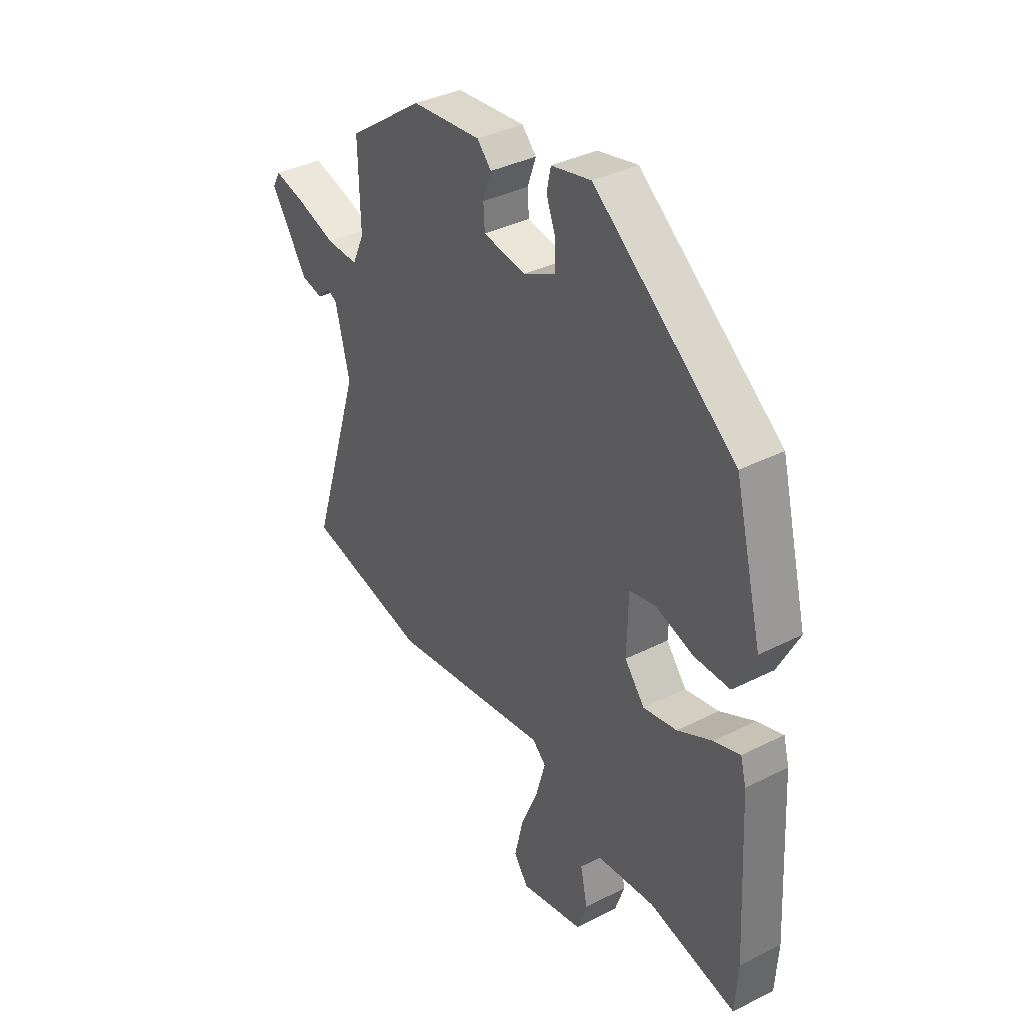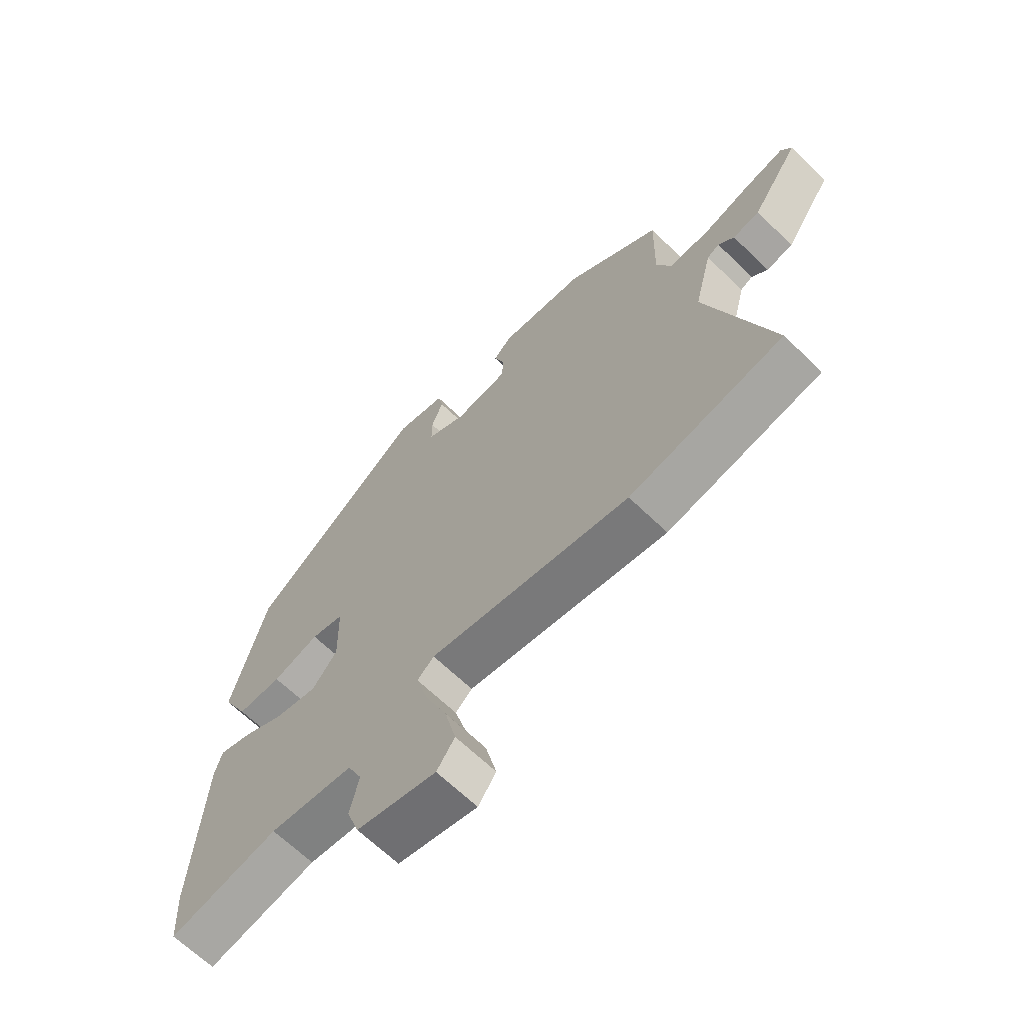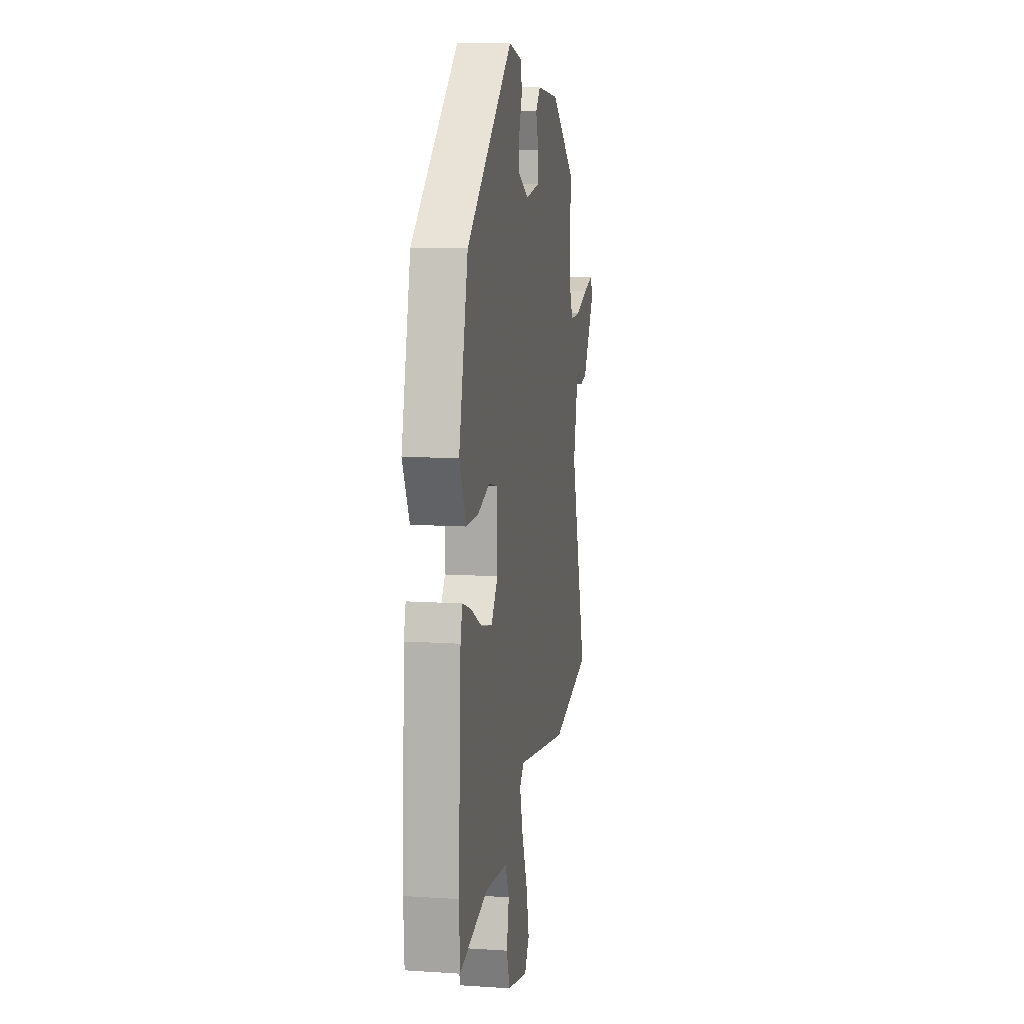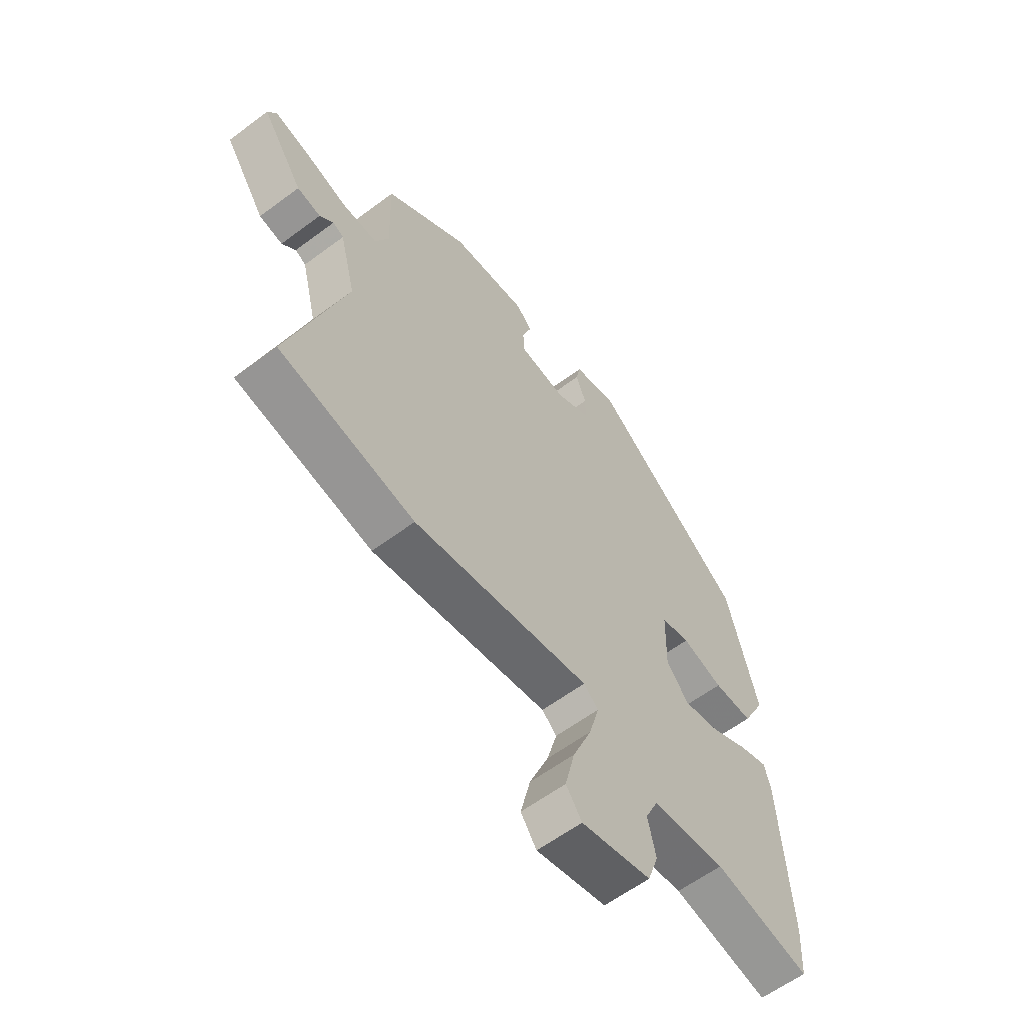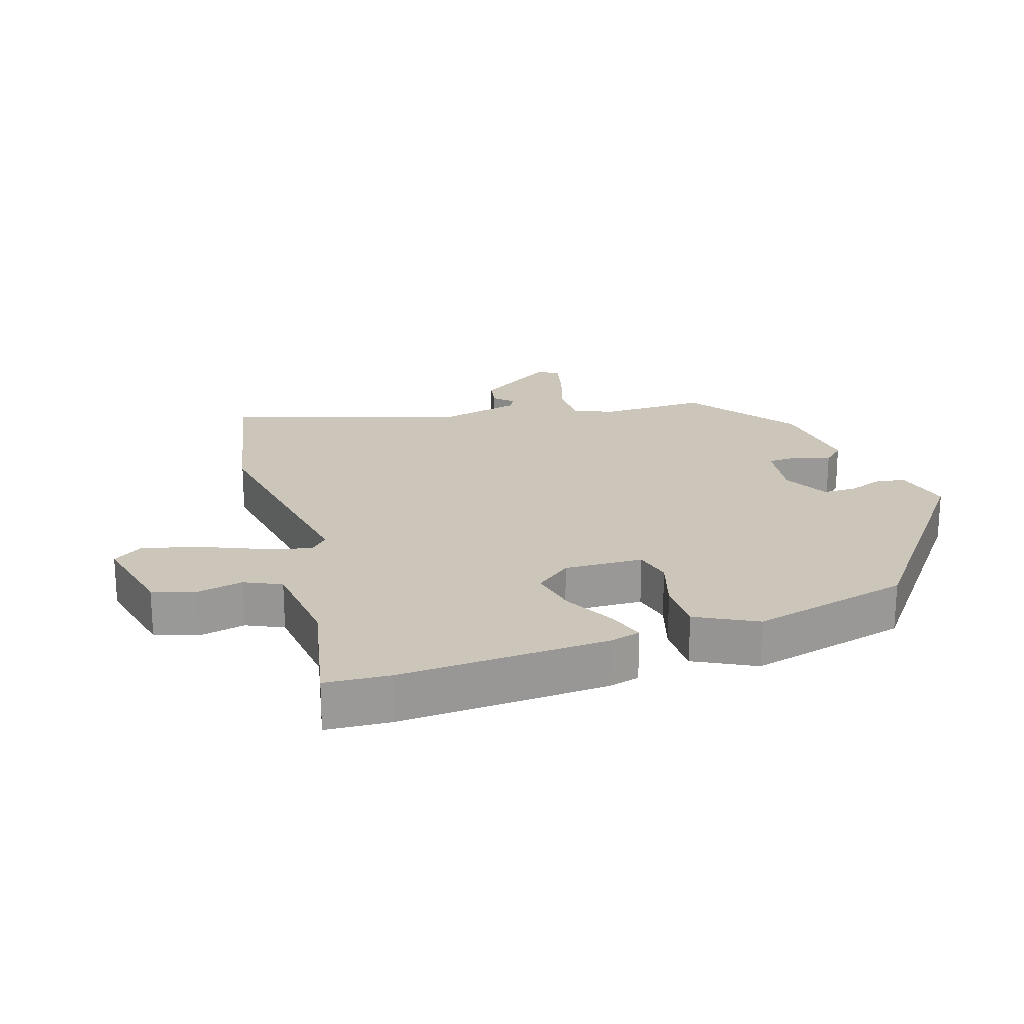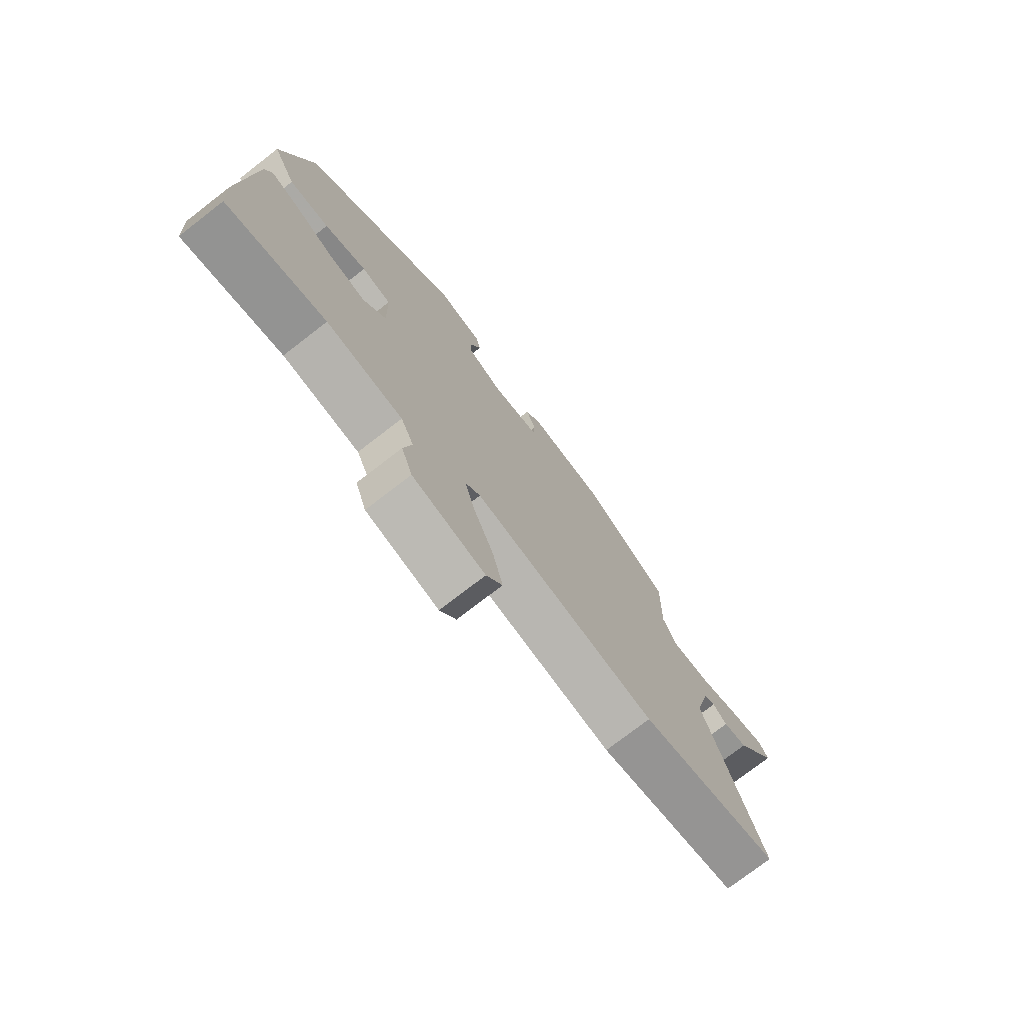
<metadata>
{"format":"obj","ext":"obj","renderer":"f3d","projection":"perspective","resolution":1024,"background":"white","views":[{"elev":37.2,"azim":-123.0,"up":"+Z"},{"elev":-65.8,"azim":45.8,"up":"+Z"},{"elev":10.9,"azim":-80.8,"up":"+Z"},{"elev":-60.1,"azim":127.4,"up":"+Z"},{"elev":21.0,"azim":-107.5,"up":"+Y"},{"elev":-75.4,"azim":-52.3,"up":"+Z"}]}
</metadata>
<code>
v -0.495 0.07 -0.584
v -0.501 0.07 -0.485
v -0.483 0.07 -0.167
v -0.47 0.07 -0.12
v -0.412 0.07 -0.14
v -0.334 0.07 -0.181
v -0.259 0.07 -0.197
v -0.214 0.07 -0.142
v -0.217 0.07 -0.021
v -0.276 0.07 -0.007
v -0.36 0.07 -0.032
v -0.44 0.07 -0.031
v -0.487 0.07 0.061
v -0.425 0.07 0.305
v -0.109 0.07 0.546
v -0.02 0.07 0.525
v -0.011 0.07 0.481
v -0.032 0.07 0.426
v -0.032 0.07 0.374
v 0.039 0.07 0.337
v 0.135 0.07 0.35
v 0.138 0.07 0.398
v 0.119 0.07 0.452
v 0.151 0.07 0.485
v 0.306 0.07 0.468
v 0.476 0.07 0.345
v 0.472 0.07 0.179
v 0.499 0.07 0.119
v 0.572 0.07 0.12
v 0.659 0.07 0.147
v 0.728 0.07 0.163
v 0.746 0.07 0.131
v 0.662 0.07 0.008
v 0.614 0.07 -0.001
v 0.586 0.07 0.027
v 0.564 0.07 0.016
v 0.532 0.07 -0.112
v 0.646 0.07 -0.472
v 0.37 0.07 -0.525
v 0.009 0.07 -0.463
v -0.021 0.07 -0.49
v 0 0.07 -0.565
v 0.039 0.07 -0.659
v 0.059 0.07 -0.743
v 0.027 0.07 -0.788
v -0.116 0.07 -0.754
v -0.138 0.07 -0.69
v -0.122 0.07 -0.618
v -0.148 0.07 -0.562
v -0.299 0.07 -0.544
v -0.495 0 -0.584
v -0.501 0 -0.485
v -0.483 0 -0.167
v -0.47 0 -0.12
v -0.412 0 -0.14
v -0.334 0 -0.181
v -0.259 0 -0.197
v -0.214 0 -0.142
v -0.217 0 -0.021
v -0.276 0 -0.007
v -0.36 0 -0.032
v -0.44 0 -0.031
v -0.487 0 0.061
v -0.425 0 0.305
v -0.109 0 0.546
v -0.02 0 0.525
v -0.011 0 0.481
v -0.032 0 0.426
v -0.032 0 0.374
v 0.039 0 0.337
v 0.135 0 0.35
v 0.138 0 0.398
v 0.119 0 0.452
v 0.151 0 0.485
v 0.306 0 0.468
v 0.476 0 0.345
v 0.472 0 0.179
v 0.499 0 0.119
v 0.572 0 0.12
v 0.659 0 0.147
v 0.728 0 0.163
v 0.746 0 0.131
v 0.662 0 0.008
v 0.614 0 -0.001
v 0.586 0 0.027
v 0.564 0 0.016
v 0.532 0 -0.112
v 0.646 0 -0.472
v 0.37 0 -0.525
v 0.009 0 -0.463
v -0.021 0 -0.49
v 0 0 -0.565
v 0.039 0 -0.659
v 0.059 0 -0.743
v 0.027 0 -0.788
v -0.116 0 -0.754
v -0.138 0 -0.69
v -0.122 0 -0.618
v -0.148 0 -0.562
v -0.299 0 -0.544
f 45 46 47 48
f 45 48 49
f 42 43 44 45
f 41 42 45 49
f 40 41 49 50
f 37 38 39 40
f 36 37 40 50
f 32 33 34 35
f 32 35 36
f 29 30 31 32
f 29 32 36
f 28 29 36 50
f 24 25 26 27
f 22 23 24 27
f 21 22 27 28
f 20 21 28 50
f 15 16 17 18
f 15 18 19
f 14 15 19
f 10 11 12 13
f 9 10 13 14
f 3 4 5 6
f 3 6 7
f 2 3 7
f 1 2 7
f 50 1 7 8
f 9 14 19 20
f 8 9 20
f 8 20 50
f 98 97 96 95
f 99 98 95
f 95 94 93 92
f 99 95 92 91
f 100 99 91 90
f 90 89 88 87
f 100 90 87 86
f 85 84 83 82
f 86 85 82
f 82 81 80 79
f 86 82 79
f 100 86 79 78
f 77 76 75 74
f 77 74 73 72
f 78 77 72 71
f 100 78 71 70
f 68 67 66 65
f 69 68 65
f 69 65 64
f 63 62 61 60
f 64 63 60 59
f 56 55 54 53
f 57 56 53
f 57 53 52
f 57 52 51
f 58 57 51 100
f 70 69 64 59
f 70 59 58
f 100 70 58
f 1 51 52 2
f 2 52 53 3
f 3 53 54 4
f 4 54 55 5
f 5 55 56 6
f 6 56 57 7
f 7 57 58 8
f 8 58 59 9
f 9 59 60 10
f 10 60 61 11
f 11 61 62 12
f 12 62 63 13
f 13 63 64 14
f 14 64 65 15
f 15 65 66 16
f 16 66 67 17
f 17 67 68 18
f 18 68 69 19
f 19 69 70 20
f 20 70 71 21
f 21 71 72 22
f 22 72 73 23
f 23 73 74 24
f 24 74 75 25
f 25 75 76 26
f 26 76 77 27
f 27 77 78 28
f 28 78 79 29
f 29 79 80 30
f 30 80 81 31
f 31 81 82 32
f 32 82 83 33
f 33 83 84 34
f 34 84 85 35
f 35 85 86 36
f 36 86 87 37
f 37 87 88 38
f 38 88 89 39
f 39 89 90 40
f 40 90 91 41
f 41 91 92 42
f 42 92 93 43
f 43 93 94 44
f 44 94 95 45
f 45 95 96 46
f 46 96 97 47
f 47 97 98 48
f 48 98 99 49
f 49 99 100 50
f 50 100 51 1

</code>
